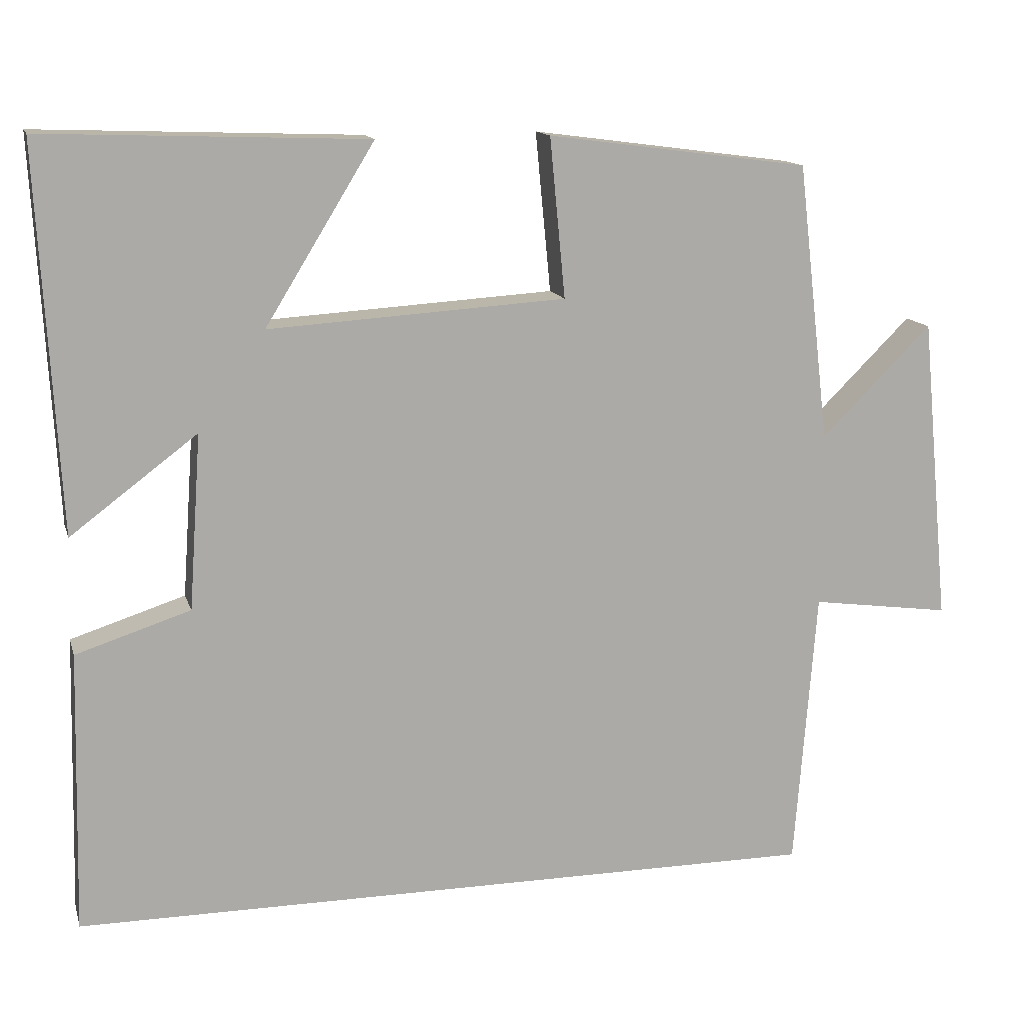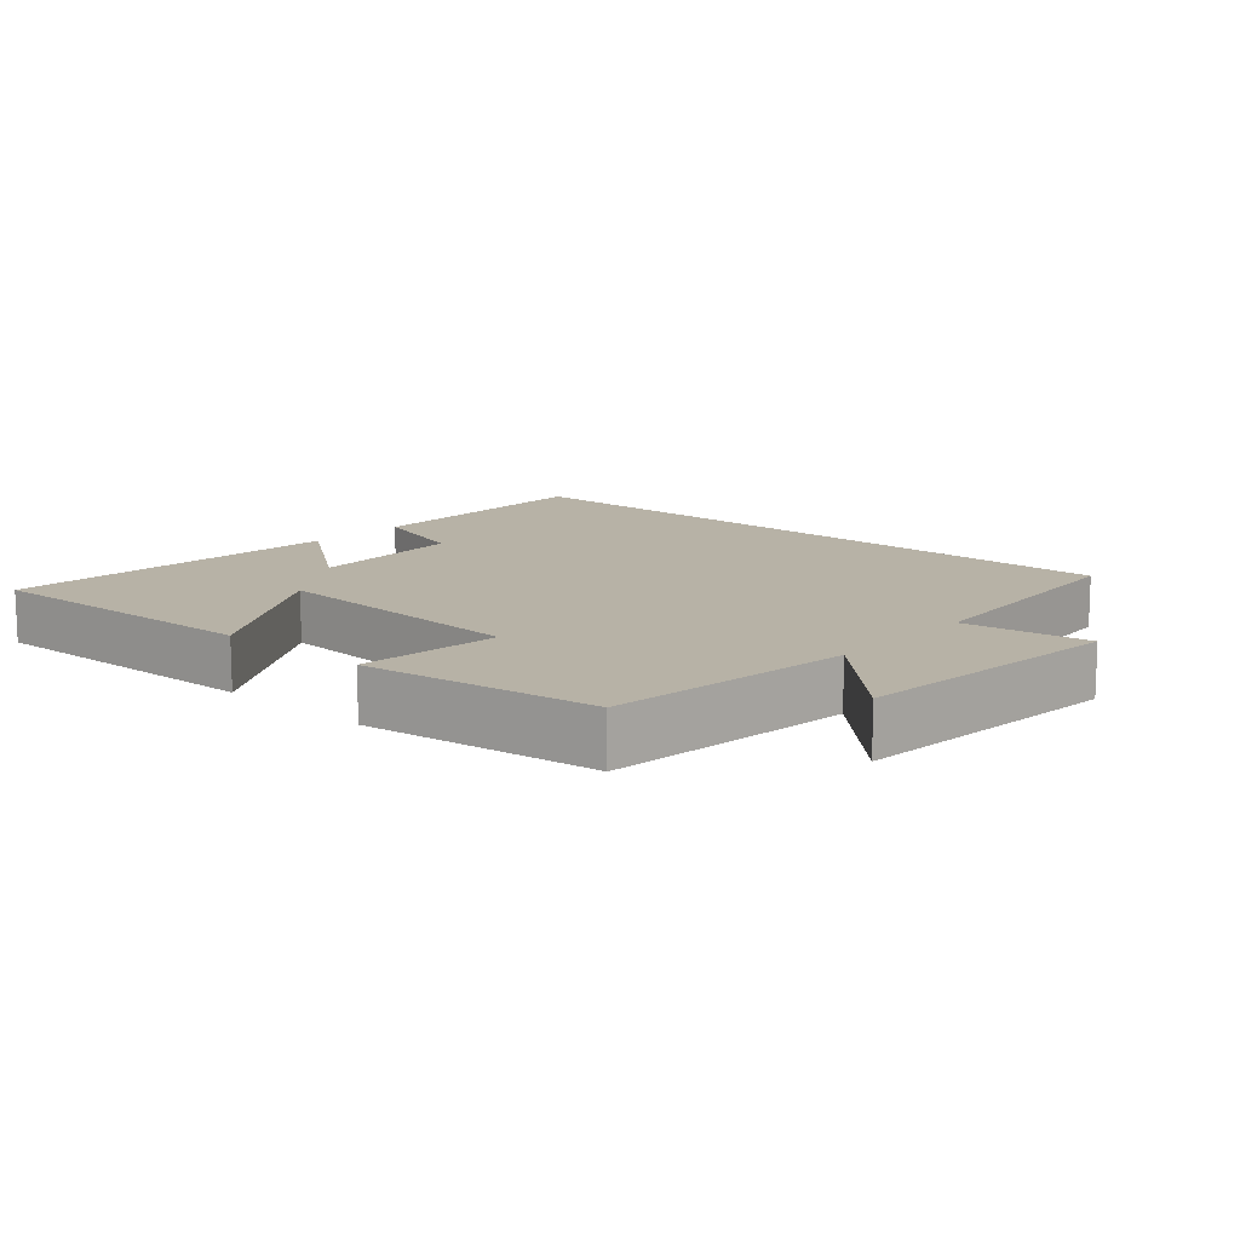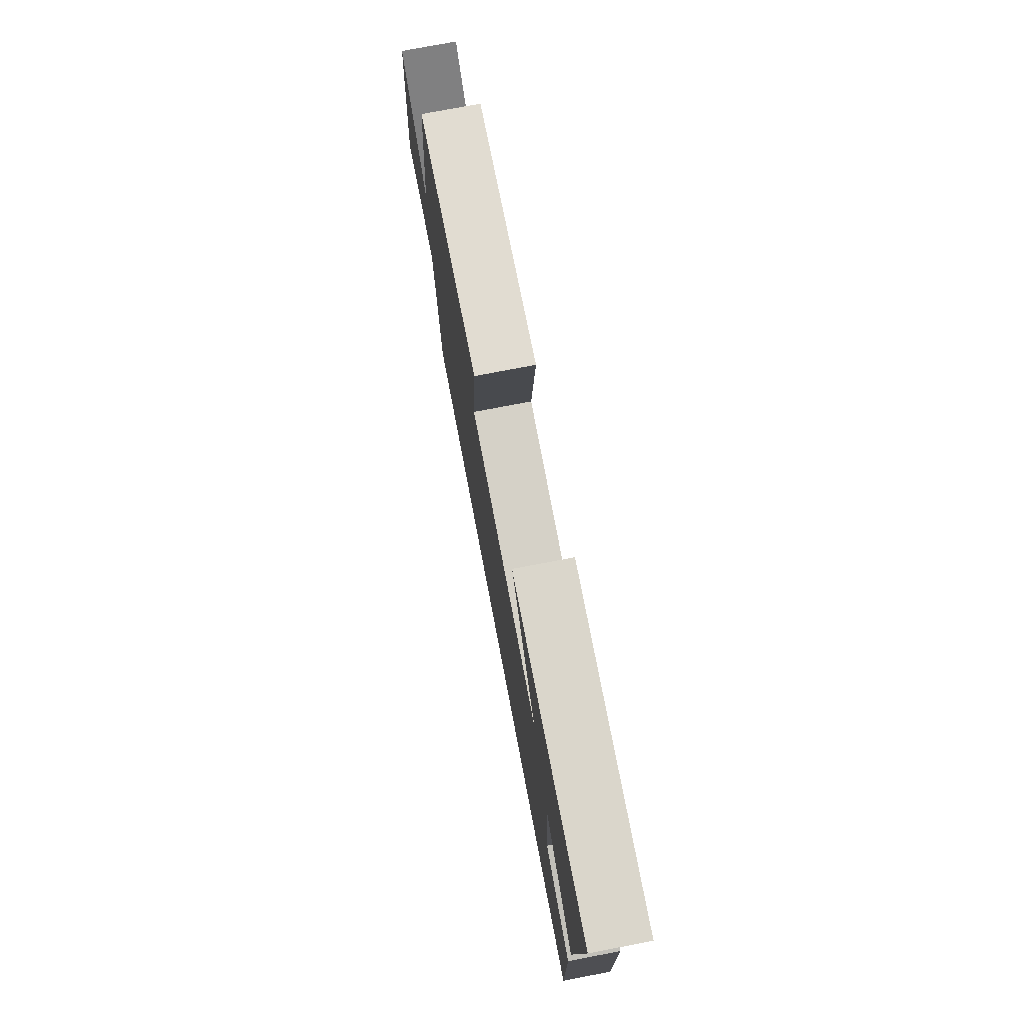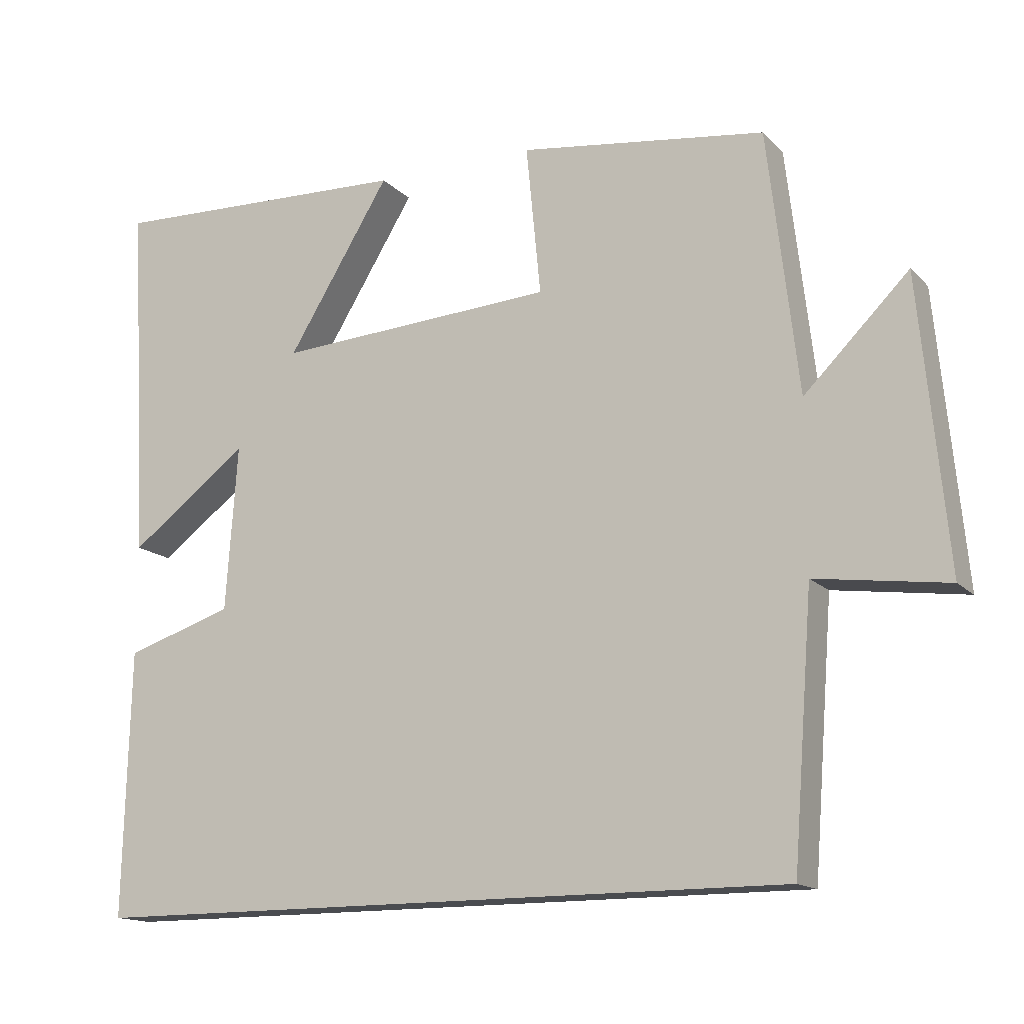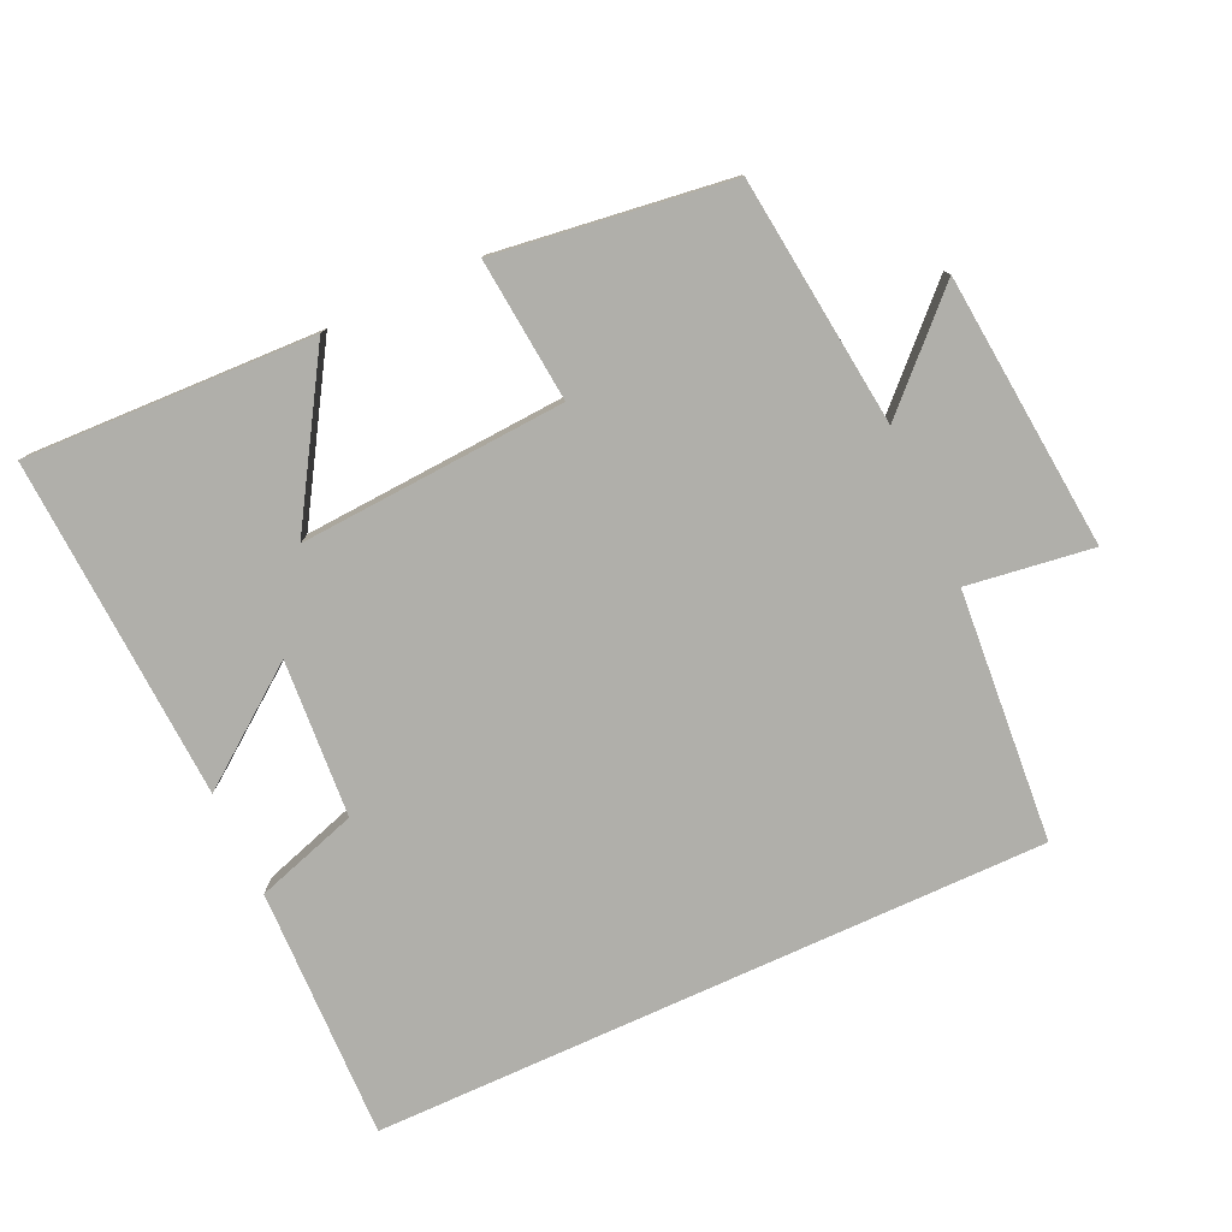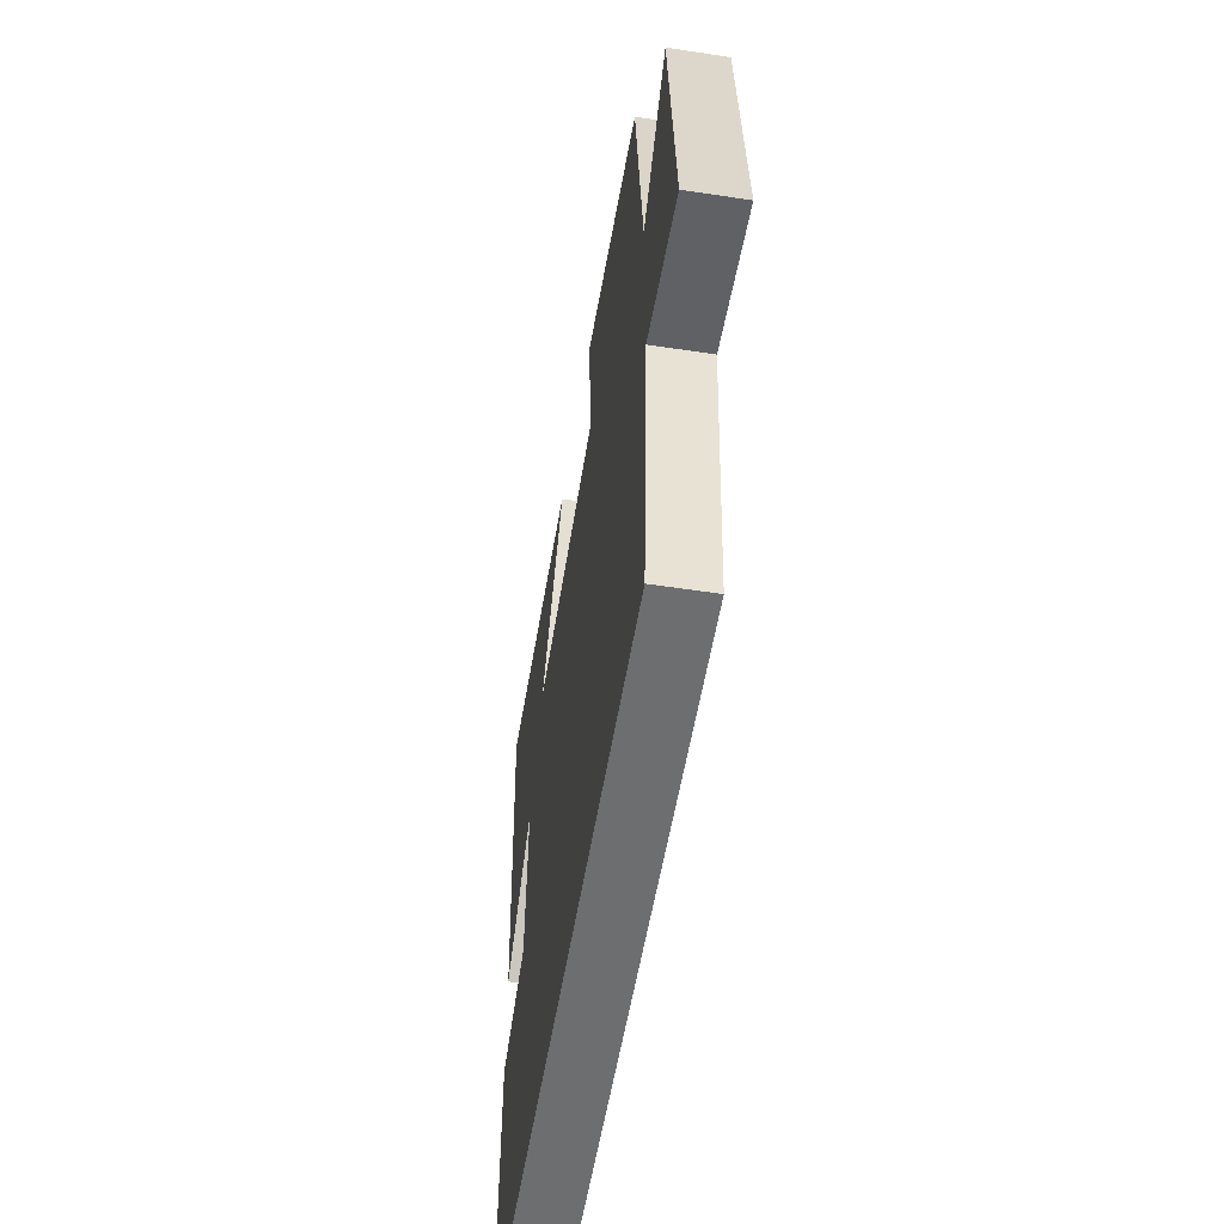
<metadata>
{"format":"obj","ext":"obj","renderer":"f3d","projection":"perspective","resolution":1024,"background":"white","views":[{"elev":13.7,"azim":-14.5,"up":"+Z"},{"elev":12.4,"azim":41.7,"up":"+Y"},{"elev":76.0,"azim":-100.8,"up":"+Z"},{"elev":-14.9,"azim":27.6,"up":"+Z"},{"elev":-78.0,"azim":24.6,"up":"+Y"},{"elev":-54.3,"azim":80.8,"up":"+Z"}]}
</metadata>
<code>
v -0.509 0.07 -0.5
v -0.5 0.07 -0.134
v -0.351 0.07 -0.086
v -0.335 0.07 0.142
v -0.5 0.07 0.018
v -0.527 0.07 0.515
v -0.106 0.07 0.5
v -0.248 0.07 0.269
v 0.138 0.07 0.293
v 0.118 0.07 0.5
v 0.458 0.07 0.455
v 0.5 0.07 0.094
v 0.644 0.07 0.237
v 0.682 0.07 -0.161
v 0.5 0.07 -0.136
v 0.472 0.07 -0.5
v -0.509 0 -0.5
v -0.5 0 -0.134
v -0.351 0 -0.086
v -0.335 0 0.142
v -0.5 0 0.018
v -0.527 0 0.515
v -0.106 0 0.5
v -0.248 0 0.269
v 0.138 0 0.293
v 0.118 0 0.5
v 0.458 0 0.455
v 0.5 0 0.094
v 0.644 0 0.237
v 0.682 0 -0.161
v 0.5 0 -0.136
v 0.472 0 -0.5
f 15 16 1 2
f 12 13 14 15
f 12 15 2 3
f 9 10 11 12
f 8 9 12 3
f 5 6 7 8
f 4 5 8
f 3 4 8
f 18 17 32 31
f 31 30 29 28
f 19 18 31 28
f 28 27 26 25
f 19 28 25 24
f 24 23 22 21
f 24 21 20
f 24 20 19
f 1 17 18 2
f 2 18 19 3
f 3 19 20 4
f 4 20 21 5
f 5 21 22 6
f 6 22 23 7
f 7 23 24 8
f 8 24 25 9
f 9 25 26 10
f 10 26 27 11
f 11 27 28 12
f 12 28 29 13
f 13 29 30 14
f 14 30 31 15
f 15 31 32 16
f 16 32 17 1

</code>
